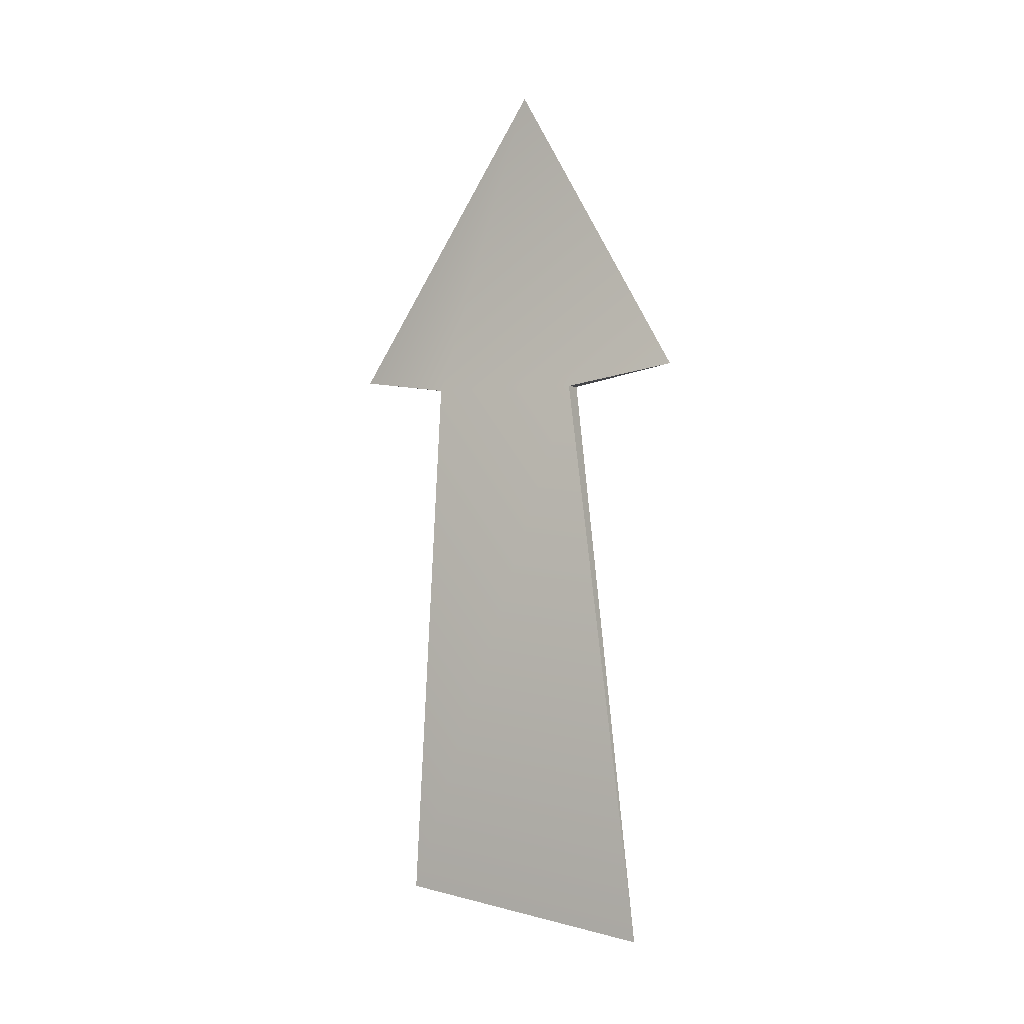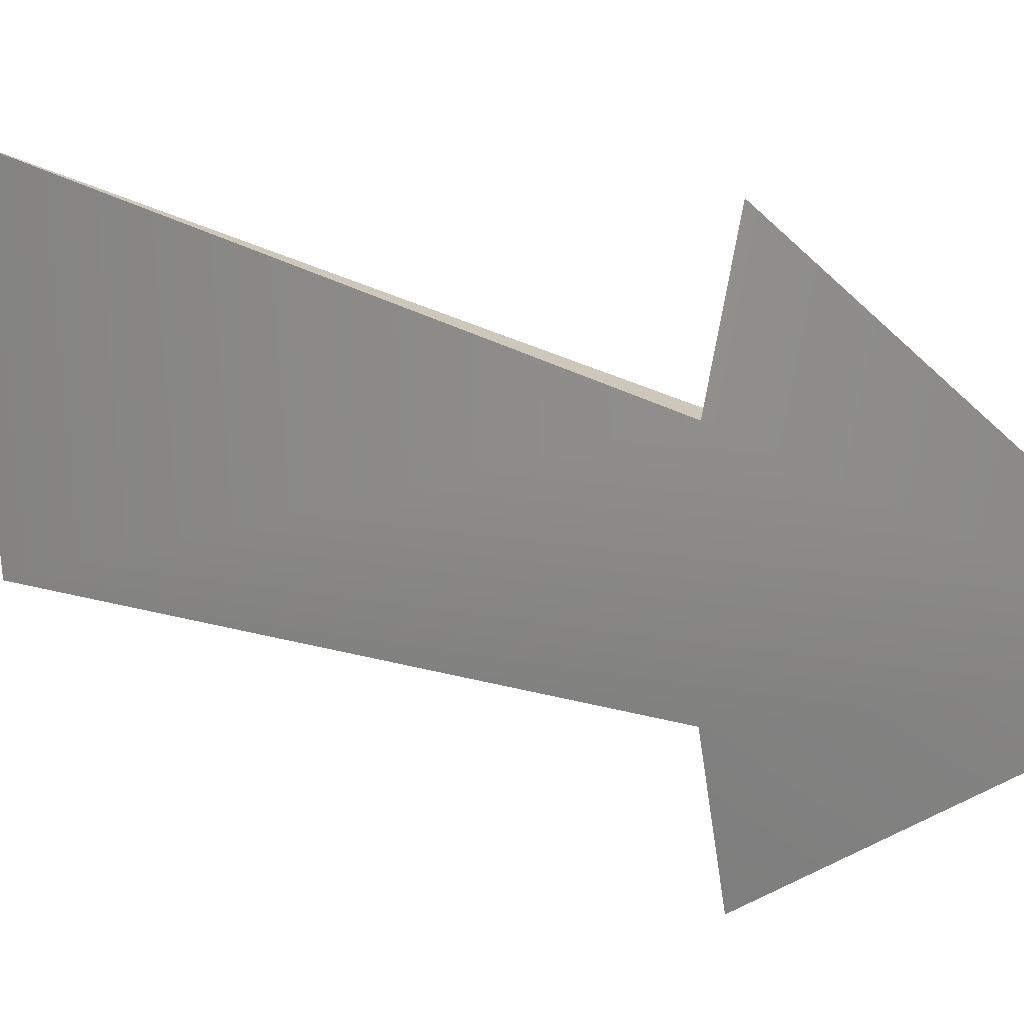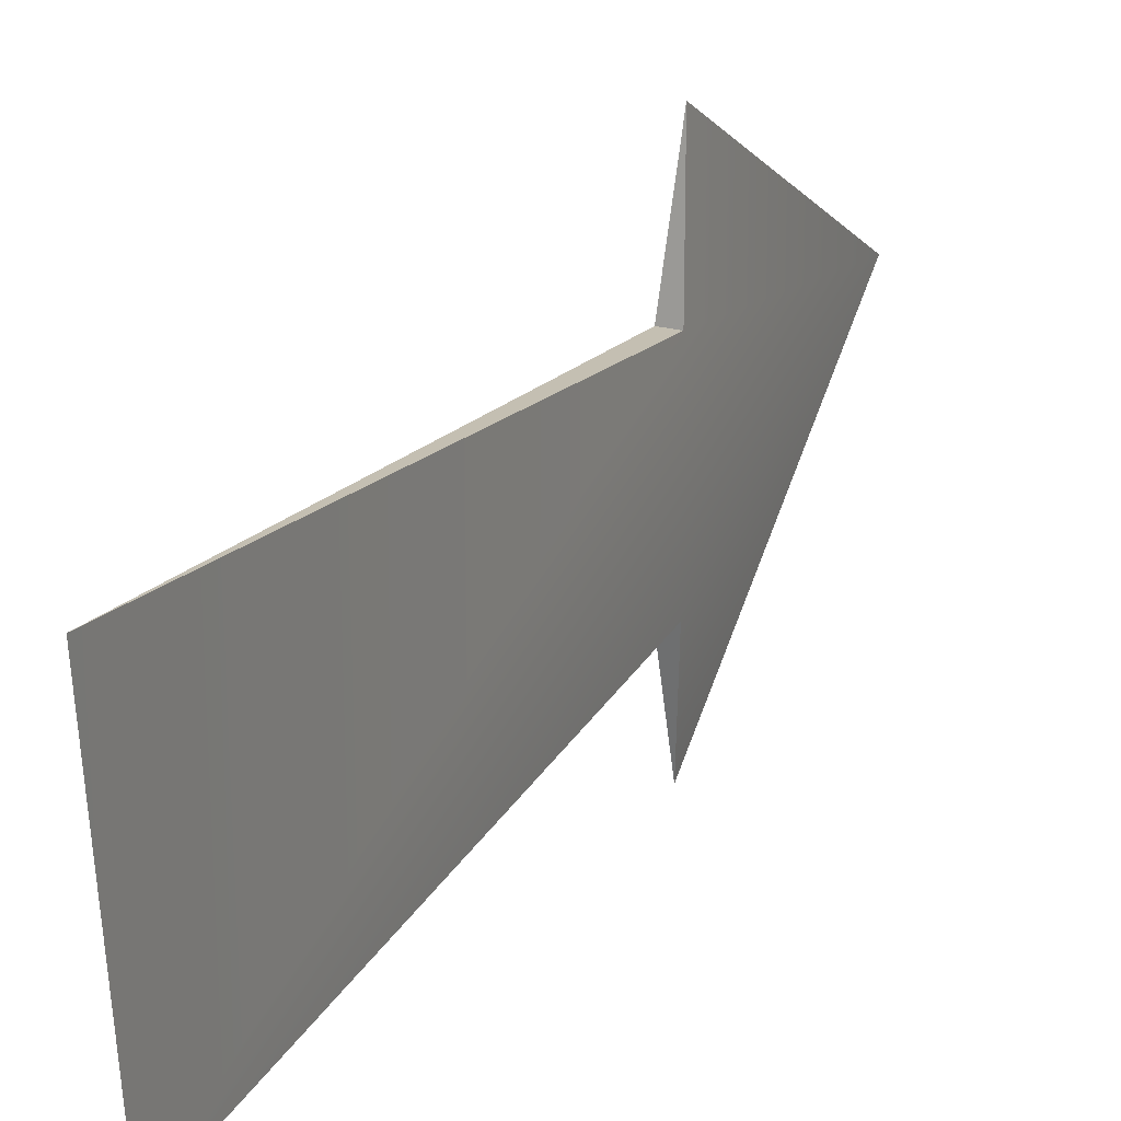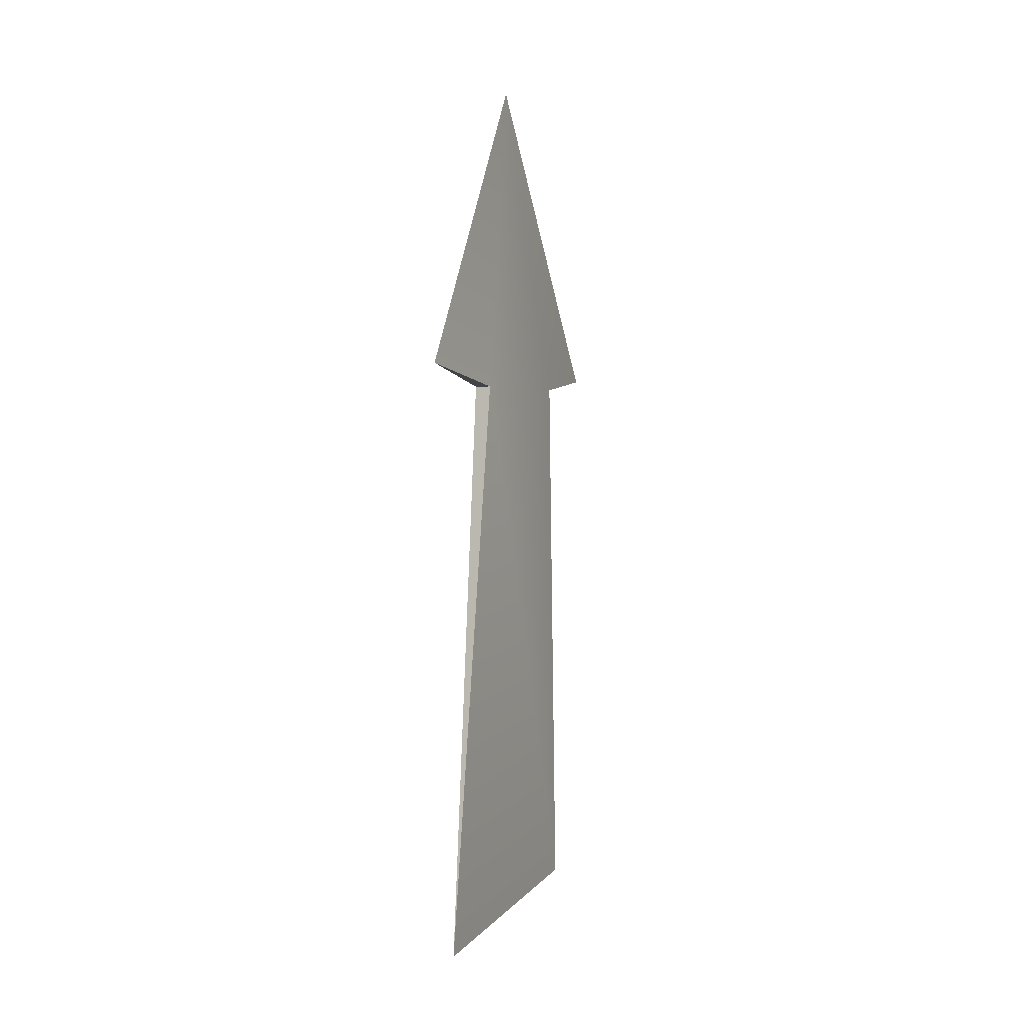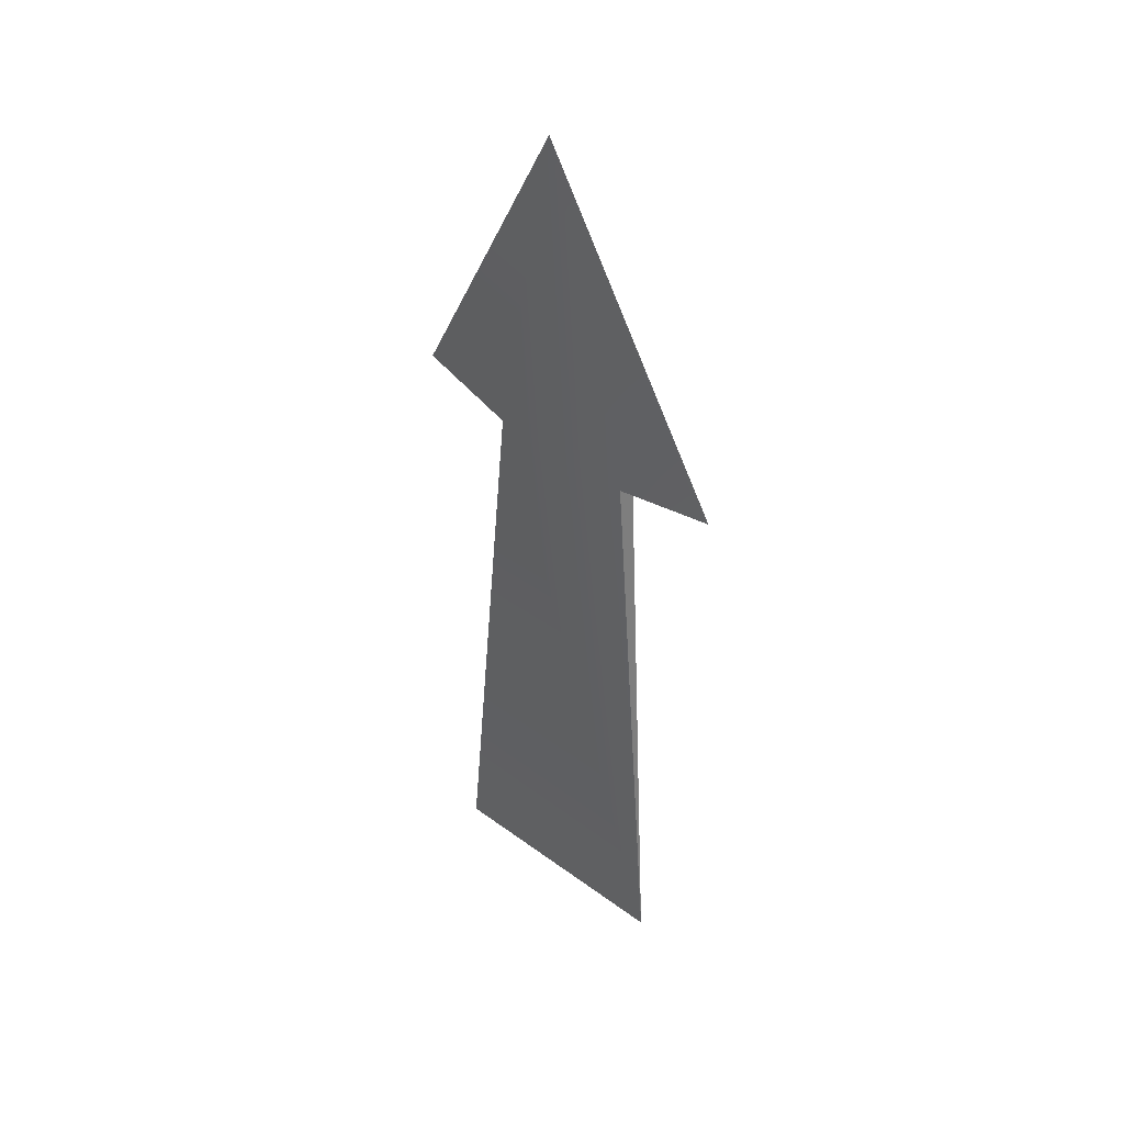
<metadata>
{"format":"obj","ext":"obj","renderer":"f3d","projection":"perspective","resolution":1024,"background":"white","views":[{"elev":-0.6,"azim":122.0,"up":"+Z"},{"elev":16.7,"azim":-49.0,"up":"+Y"},{"elev":23.8,"azim":-155.4,"up":"+Y"},{"elev":1.8,"azim":-156.6,"up":"+Z"},{"elev":37.1,"azim":-42.5,"up":"+Z"}]}
</metadata>
<code>
g Plane02
v -0.9197 8.809 7.589
v -3e-06 21.99 9.761
v 0.9197 8.809 7.589
v -3e-06 -21.78 9.314
v -0.9197 -9.912 7.787
v 0.9197 -9.912 7.787
v -0.9197 -9.912 7.787
v -5e-06 -14.37 -55.48
v 0.9197 -9.912 7.787
v -5e-06 17.19 -58.75
v -0.9197 8.809 7.589
v 0.9197 8.809 7.589
v -0.9197 -9.912 7.787
v -3e-06 -21.78 9.314
v -0 1.958 43.51
v -0 1.958 43.51
v -3e-06 21.99 9.761
v -0.9197 8.809 7.589
v -5e-06 -14.37 -55.48
v -0.9197 -9.912 7.787
v -5e-06 17.19 -58.75
v -5e-06 -14.37 -55.48
v -5e-06 17.19 -58.75
v 0.9197 8.809 7.589
v -0 1.958 43.51
v -3e-06 -21.78 9.314
v 0.9197 -9.912 7.787
v -3e-06 21.99 9.761
v -0 1.958 43.51
v 0.9197 -9.912 7.787
v 0.9197 8.809 7.589
v -3e-06 21.99 9.761
v 0.9197 -9.912 7.787
f 16 17 18
f 18 19 20
f 19 18 21
f 15 13 14
f 13 15 18
f 24 22 23
f 22 24 30
f 28 29 30
f 1 2 3
f 4 5 6
f 7 8 9
f 10 11 12
f 25 26 27
f 31 32 33

</code>
